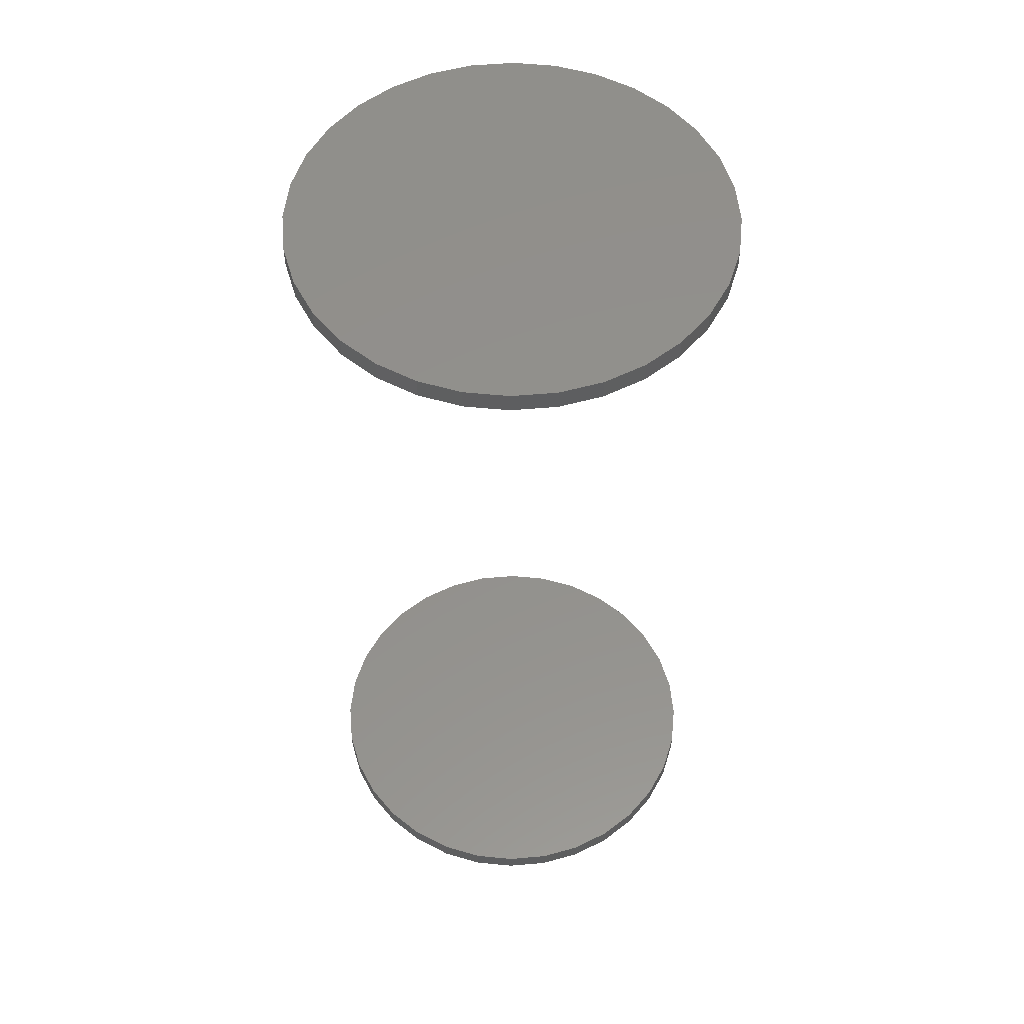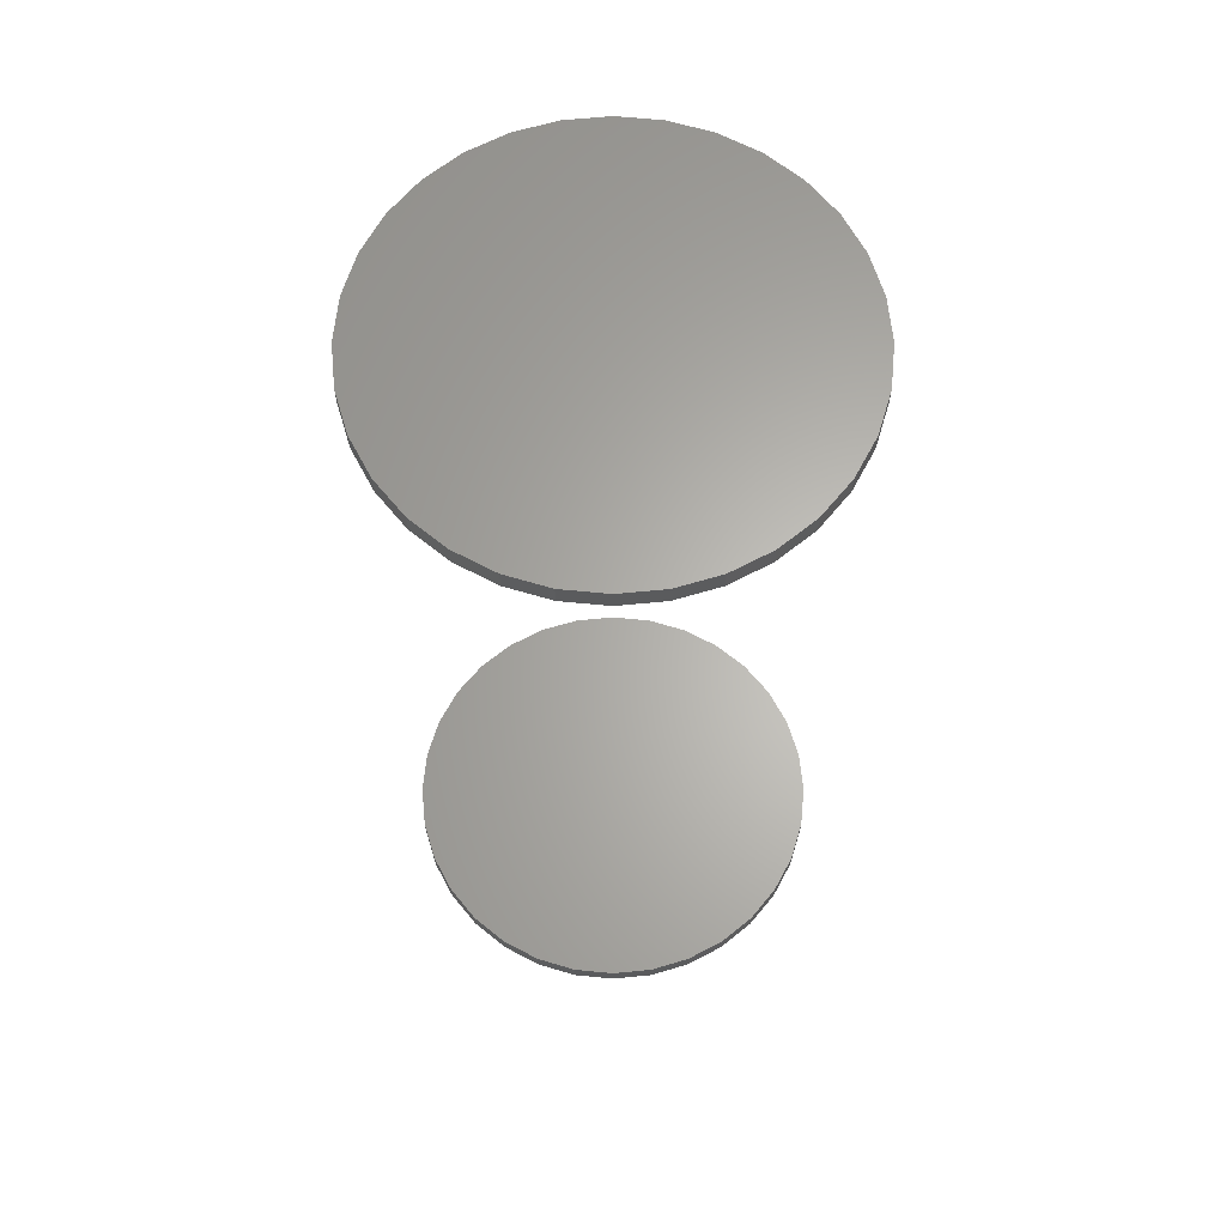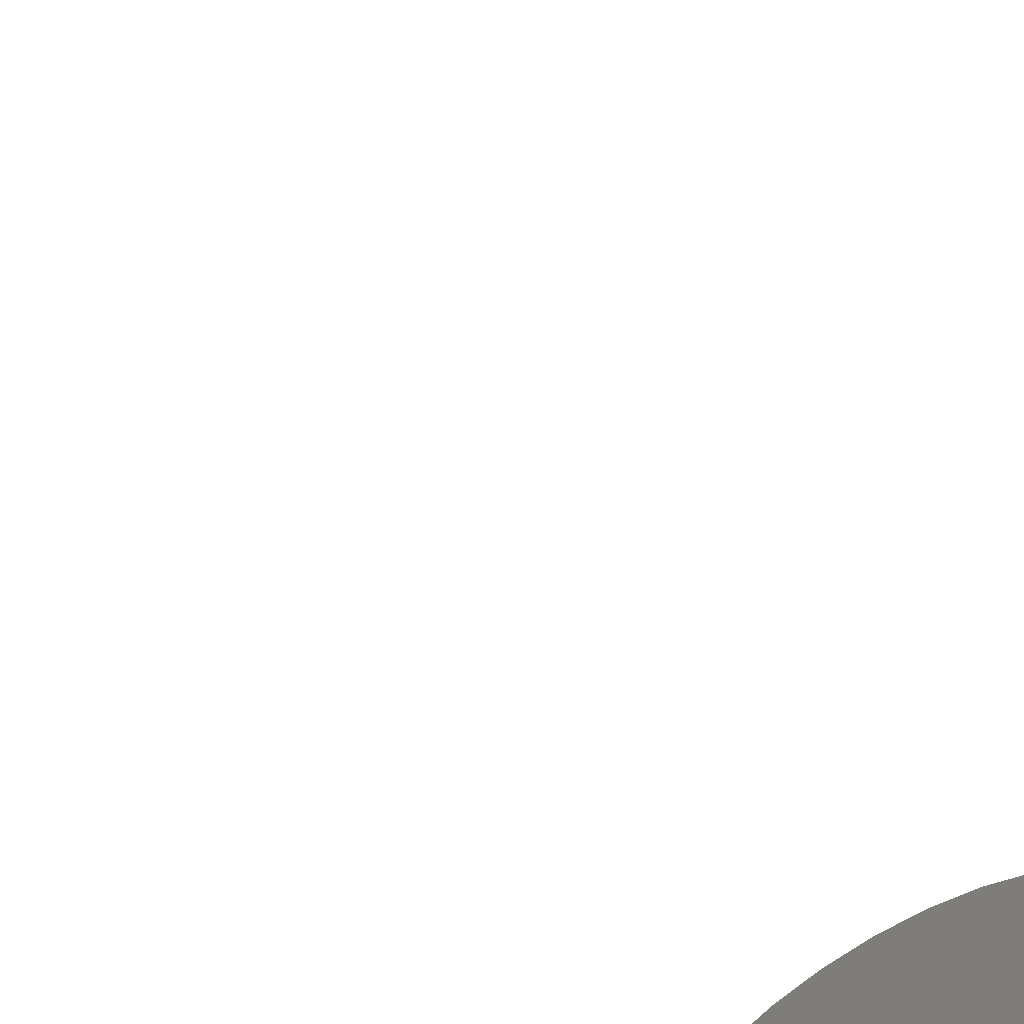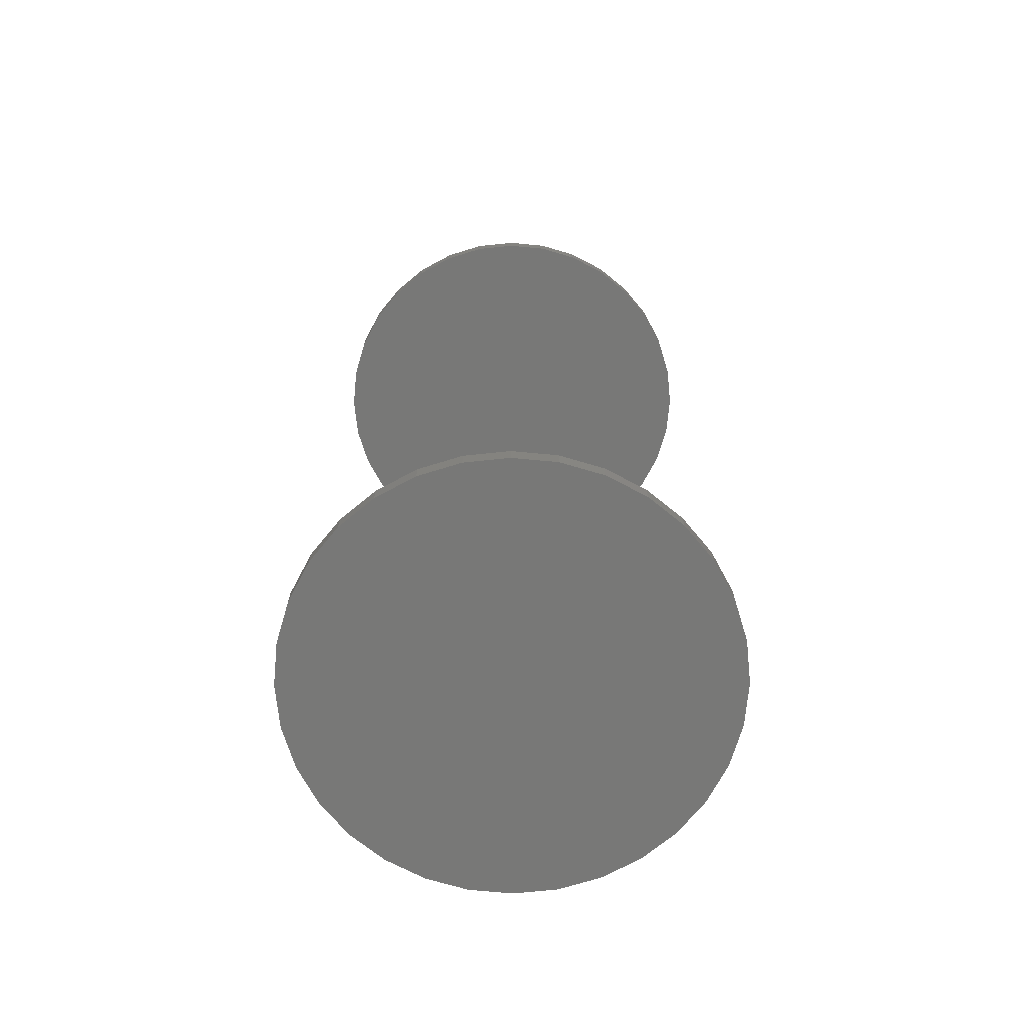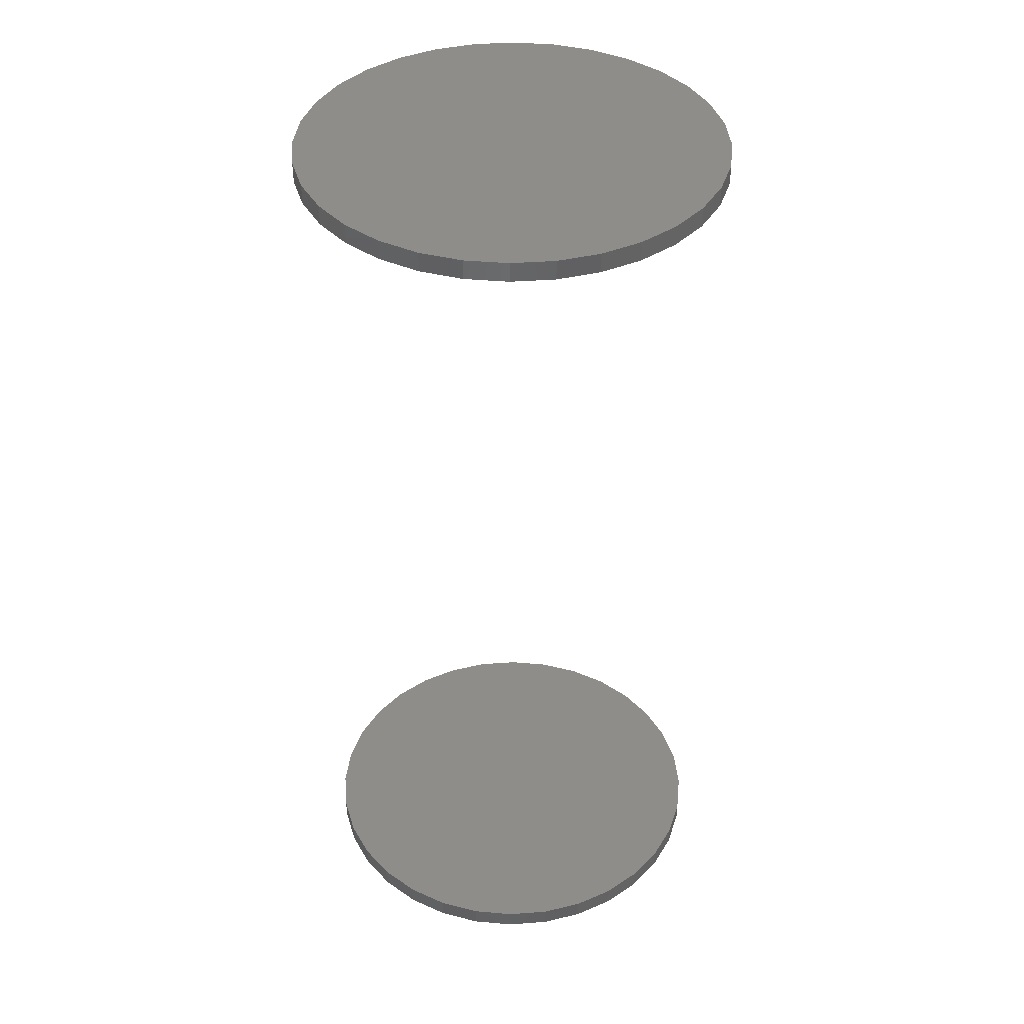
<metadata>
{"format":"stl","ext":"stl","renderer":"f3d","projection":"perspective","resolution":1024,"background":"white","views":[{"elev":54.3,"azim":-157.1,"up":"+Y"},{"elev":64.0,"azim":101.3,"up":"+Y"},{"elev":-70.4,"azim":32.7,"up":"+Z"},{"elev":-70.7,"azim":0.3,"up":"+Y"},{"elev":40.2,"azim":79.3,"up":"+Y"}]}
</metadata>
<code>
# stl→obj: 128 verts, 248 faces
v -0.172 -0.7344 1.518e-17
v -0.172 -0.75 1.518e-17
v -0.1687 -0.7344 0.03332
v -0.1687 -0.75 0.03332
v -0.159 -0.7344 0.06536
v -0.159 -0.75 0.06536
v -0.1432 -0.7344 0.09489
v -0.1432 -0.75 0.09489
v -0.1219 -0.7344 0.1208
v -0.1219 -0.75 0.1208
v -0.09605 -0.7344 0.142
v -0.09605 -0.75 0.142
v -0.06652 -0.7344 0.1578
v -0.06652 -0.75 0.1578
v -0.03447 -0.7344 0.1675
v -0.03447 -0.75 0.1675
v -0.001151 -0.7344 0.1708
v -0.001151 -0.75 0.1708
v 0.03217 -0.7344 0.1675
v 0.03217 -0.75 0.1675
v 0.06421 -0.7344 0.1578
v 0.06421 -0.75 0.1578
v 0.09374 -0.7344 0.142
v 0.09374 -0.75 0.142
v 0.1196 -0.7344 0.1208
v 0.1196 -0.75 0.1208
v 0.1409 -0.7344 0.09489
v 0.1409 -0.75 0.09489
v 0.1567 -0.7344 0.06536
v 0.1567 -0.75 0.06536
v 0.1664 -0.7344 0.03332
v 0.1664 -0.75 0.03332
v 0.1697 -0.7344 -6.849e-17
v 0.1697 -0.75 -2.665e-17
v -0.172 -9.482e-18 1.518e-17
v -0.172 -0.01562 1.518e-17
v -0.1687 -9.299e-18 0.03332
v -0.1687 -0.01562 0.03332
v -0.159 -8.76e-18 0.06536
v -0.159 -0.01562 0.06536
v -0.1432 -7.884e-18 0.09489
v -0.1432 -0.01562 0.09489
v -0.1219 -6.705e-18 0.1208
v -0.1219 -0.01562 0.1208
v -0.09605 -5.268e-18 0.142
v -0.09605 -0.01562 0.142
v -0.06652 -3.628e-18 0.1578
v -0.06652 -0.01562 0.1578
v -0.03447 -1.85e-18 0.1675
v -0.03447 -0.01562 0.1675
v -0.001151 1.161e-33 0.1708
v -0.001151 -0.01562 0.1708
v 0.03217 1.85e-18 0.1675
v 0.03217 -0.01562 0.1675
v 0.06421 3.628e-18 0.1578
v 0.06421 -0.01562 0.1578
v 0.09374 5.268e-18 0.142
v 0.09374 -0.01562 0.142
v 0.1196 6.705e-18 0.1208
v 0.1196 -0.01562 0.1208
v 0.1409 7.884e-18 0.09489
v 0.1409 -0.01562 0.09489
v 0.1567 8.76e-18 0.06536
v 0.1567 -0.01562 0.06536
v 0.1664 9.299e-18 0.03332
v 0.1664 -0.01562 0.03332
v 0.1697 9.482e-18 -2.665e-17
v 0.1697 -0.01562 -2.665e-17
v 0.1664 -0.7344 -0.03332
v 0.1664 -0.75 -0.03332
v 0.1567 -0.7344 -0.06536
v 0.1567 -0.75 -0.06536
v 0.1409 -0.7344 -0.09489
v 0.1409 -0.75 -0.09489
v 0.1196 -0.7344 -0.1208
v 0.1196 -0.75 -0.1208
v 0.09374 -0.7344 -0.142
v 0.09374 -0.75 -0.142
v 0.06421 -0.7344 -0.1578
v 0.06421 -0.75 -0.1578
v 0.03217 -0.7344 -0.1675
v 0.03217 -0.75 -0.1675
v -0.001151 -0.7344 -0.1708
v -0.001151 -0.75 -0.1708
v -0.03447 -0.7344 -0.1675
v -0.03447 -0.75 -0.1675
v -0.06652 -0.7344 -0.1578
v -0.06652 -0.75 -0.1578
v -0.09605 -0.7344 -0.142
v -0.09605 -0.75 -0.142
v -0.1219 -0.7344 -0.1208
v -0.1219 -0.75 -0.1208
v -0.1432 -0.7344 -0.09489
v -0.1432 -0.75 -0.09489
v -0.159 -0.7344 -0.06536
v -0.159 -0.75 -0.06536
v -0.1687 -0.7344 -0.03332
v -0.1687 -0.75 -0.03332
v 0.1664 9.299e-18 -0.03332
v 0.1664 -0.01562 -0.03332
v 0.1567 8.76e-18 -0.06536
v 0.1567 -0.01562 -0.06536
v 0.1409 7.884e-18 -0.09489
v 0.1409 -0.01562 -0.09489
v 0.1196 6.705e-18 -0.1208
v 0.1196 -0.01562 -0.1208
v 0.09374 5.268e-18 -0.142
v 0.09374 -0.01562 -0.142
v 0.06421 3.628e-18 -0.1578
v 0.06421 -0.01562 -0.1578
v 0.03217 1.85e-18 -0.1675
v 0.03217 -0.01562 -0.1675
v -0.001151 -2.322e-33 -0.1708
v -0.001151 -0.01562 -0.1708
v -0.03447 -1.85e-18 -0.1675
v -0.03447 -0.01562 -0.1675
v -0.06652 -3.628e-18 -0.1578
v -0.06652 -0.01562 -0.1578
v -0.09605 -5.268e-18 -0.142
v -0.09605 -0.01562 -0.142
v -0.1219 -6.705e-18 -0.1208
v -0.1219 -0.01562 -0.1208
v -0.1432 -7.884e-18 -0.09489
v -0.1432 -0.01562 -0.09489
v -0.159 -8.76e-18 -0.06536
v -0.159 -0.01562 -0.06536
v -0.1687 -9.299e-18 -0.03332
v -0.1687 -0.01562 -0.03332
f 1 2 3
f 3 2 4
f 3 4 5
f 5 4 6
f 5 6 7
f 7 6 8
f 7 8 9
f 9 8 10
f 9 10 11
f 11 10 12
f 11 12 13
f 13 12 14
f 13 14 15
f 15 14 16
f 15 16 17
f 17 16 18
f 17 18 19
f 19 18 20
f 19 20 21
f 21 20 22
f 21 22 23
f 23 22 24
f 23 24 25
f 25 24 26
f 25 26 27
f 27 26 28
f 27 28 29
f 29 28 30
f 29 30 31
f 31 30 32
f 31 32 33
f 33 32 34
f 35 36 37
f 37 36 38
f 37 38 39
f 39 38 40
f 39 40 41
f 41 40 42
f 41 42 43
f 43 42 44
f 43 44 45
f 45 44 46
f 45 46 47
f 47 46 48
f 47 48 49
f 49 48 50
f 49 50 51
f 51 50 52
f 51 52 53
f 53 52 54
f 53 54 55
f 55 54 56
f 55 56 57
f 57 56 58
f 57 58 59
f 59 58 60
f 59 60 61
f 61 60 62
f 61 62 63
f 63 62 64
f 63 64 65
f 65 64 66
f 65 66 67
f 67 66 68
f 33 34 69
f 69 34 70
f 69 70 71
f 71 70 72
f 71 72 73
f 73 72 74
f 73 74 75
f 75 74 76
f 75 76 77
f 77 76 78
f 77 78 79
f 79 78 80
f 79 80 81
f 81 80 82
f 81 82 83
f 83 82 84
f 83 84 85
f 85 84 86
f 85 86 87
f 87 86 88
f 87 88 89
f 89 88 90
f 89 90 91
f 91 90 92
f 91 92 93
f 93 92 94
f 93 94 95
f 95 94 96
f 95 96 97
f 97 96 98
f 97 98 1
f 1 98 2
f 67 68 99
f 99 68 100
f 99 100 101
f 101 100 102
f 101 102 103
f 103 102 104
f 103 104 105
f 105 104 106
f 105 106 107
f 107 106 108
f 107 108 109
f 109 108 110
f 109 110 111
f 111 110 112
f 111 112 113
f 113 112 114
f 113 114 115
f 115 114 116
f 115 116 117
f 117 116 118
f 117 118 119
f 119 118 120
f 119 120 121
f 121 120 122
f 121 122 123
f 123 122 124
f 123 124 125
f 125 124 126
f 125 126 127
f 127 126 128
f 127 128 35
f 35 128 36
f 50 54 52
f 54 50 48
f 54 48 56
f 110 116 112
f 112 116 114
f 56 48 58
f 58 48 46
f 58 46 60
f 60 46 44
f 60 44 62
f 62 44 42
f 62 42 64
f 64 42 40
f 64 40 66
f 66 40 38
f 66 38 68
f 68 38 36
f 68 36 100
f 100 36 128
f 100 128 102
f 102 128 126
f 102 126 104
f 104 126 124
f 104 124 106
f 106 124 122
f 106 122 108
f 108 122 120
f 108 120 110
f 110 120 118
f 110 118 116
f 17 19 15
f 13 15 19
f 21 13 19
f 81 85 79
f 83 85 81
f 85 87 79
f 79 87 89
f 79 89 77
f 77 89 91
f 77 91 75
f 75 91 93
f 75 93 73
f 73 93 95
f 73 95 71
f 71 95 97
f 71 97 69
f 69 97 1
f 69 1 33
f 33 1 3
f 33 3 31
f 31 3 5
f 31 5 29
f 29 5 7
f 29 7 27
f 27 7 9
f 27 9 25
f 25 9 11
f 25 11 23
f 23 11 13
f 23 13 21
f 16 20 18
f 20 16 14
f 20 14 22
f 80 86 82
f 82 86 84
f 22 14 24
f 24 14 12
f 24 12 26
f 26 12 10
f 26 10 28
f 28 10 8
f 28 8 30
f 30 8 6
f 30 6 32
f 32 6 4
f 32 4 34
f 34 4 2
f 34 2 70
f 70 2 98
f 70 98 72
f 72 98 96
f 72 96 74
f 74 96 94
f 74 94 76
f 76 94 92
f 76 92 78
f 78 92 90
f 78 90 80
f 80 90 88
f 80 88 86
f 51 53 49
f 47 49 53
f 55 47 53
f 111 115 109
f 113 115 111
f 115 117 109
f 109 117 119
f 109 119 107
f 107 119 121
f 107 121 105
f 105 121 123
f 105 123 103
f 103 123 125
f 103 125 101
f 101 125 127
f 101 127 99
f 99 127 35
f 99 35 67
f 67 35 37
f 67 37 65
f 65 37 39
f 65 39 63
f 63 39 41
f 63 41 61
f 61 41 43
f 61 43 59
f 59 43 45
f 59 45 57
f 57 45 47
f 57 47 55

</code>
